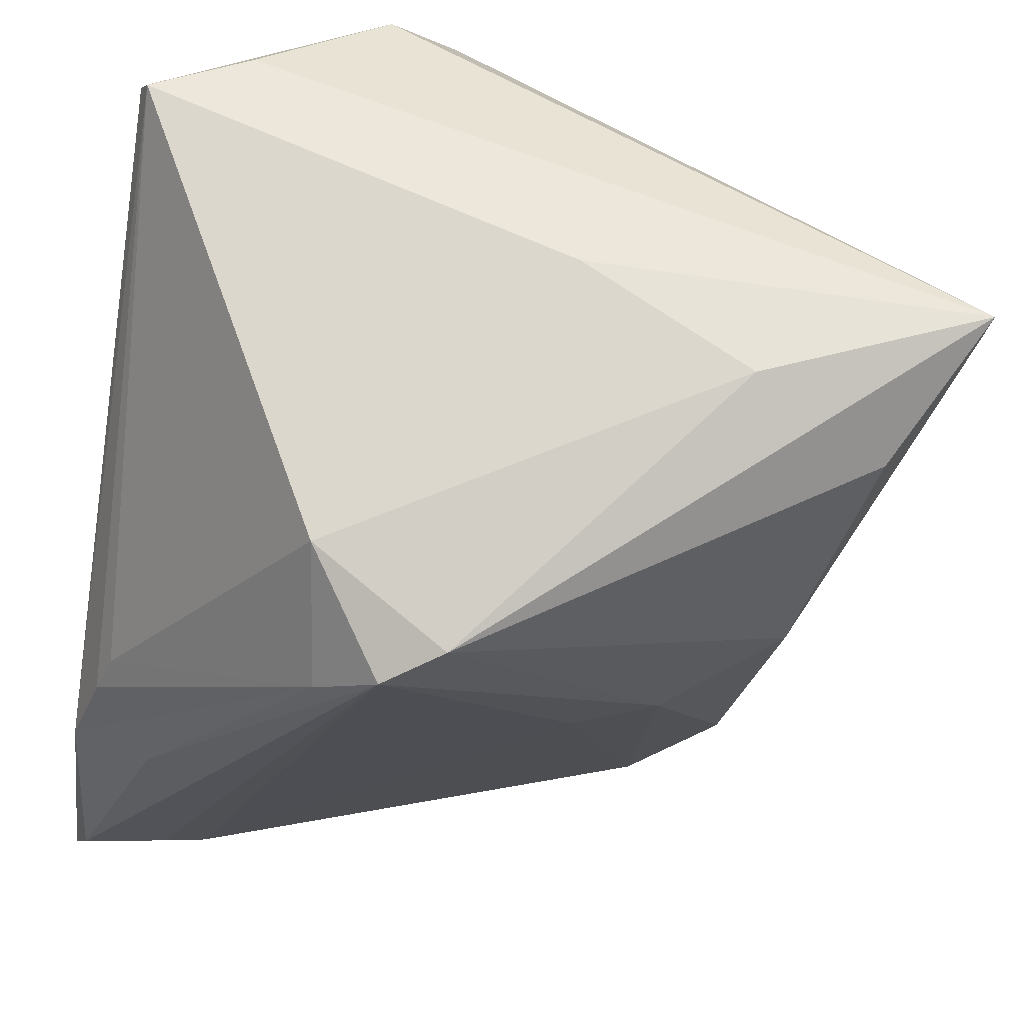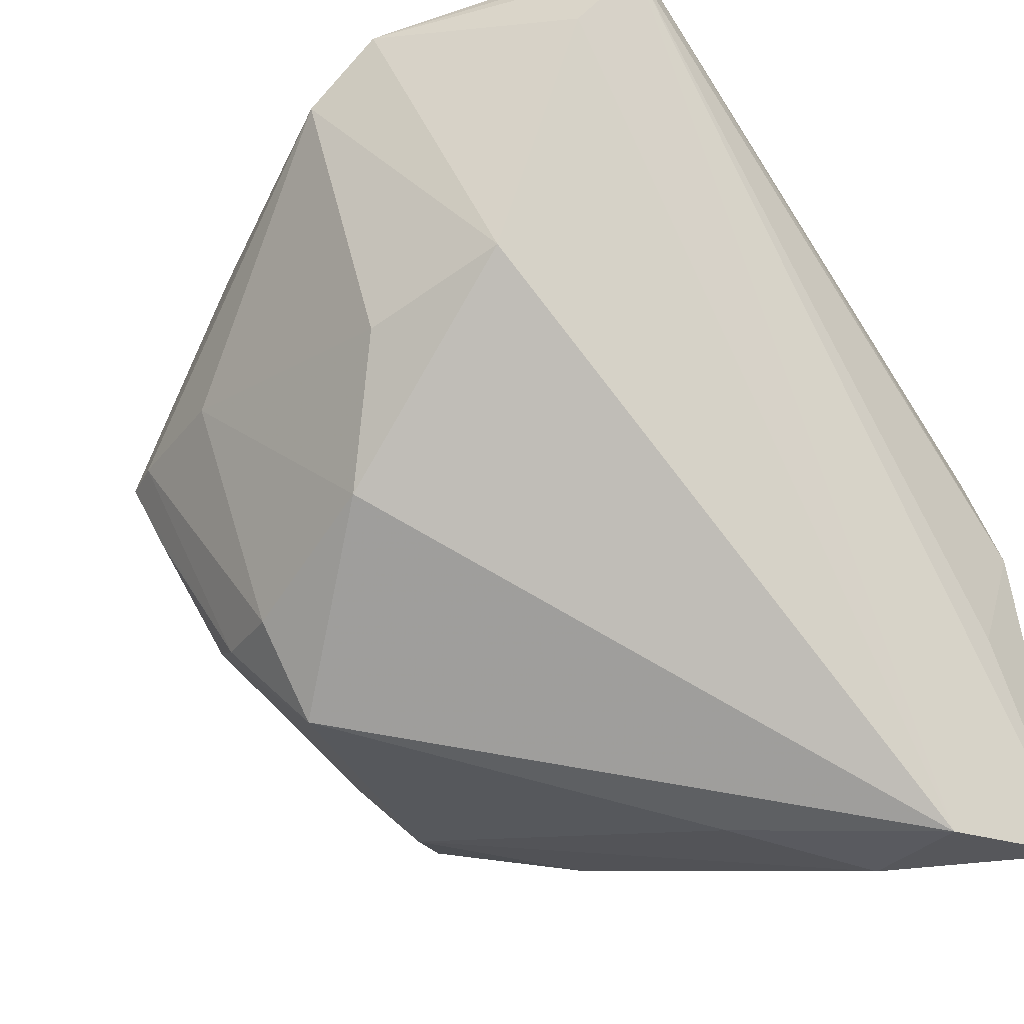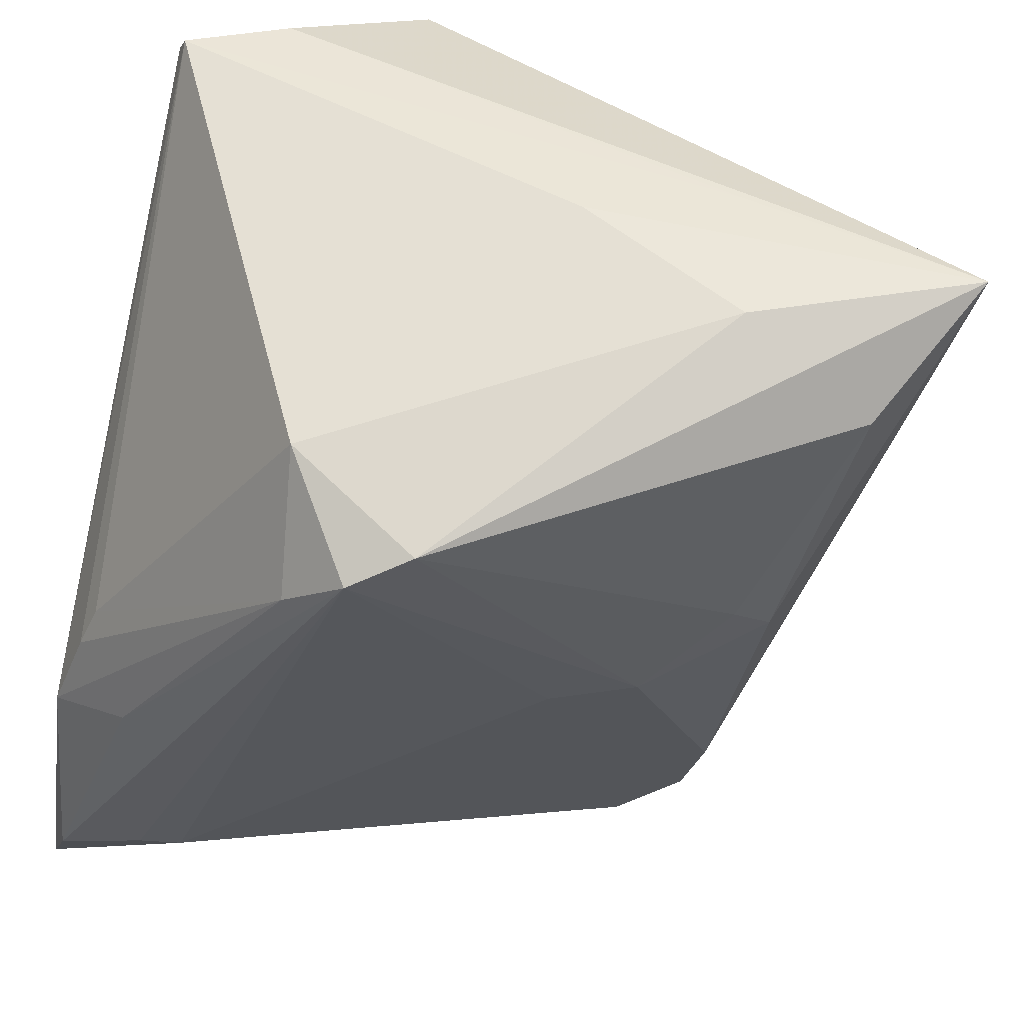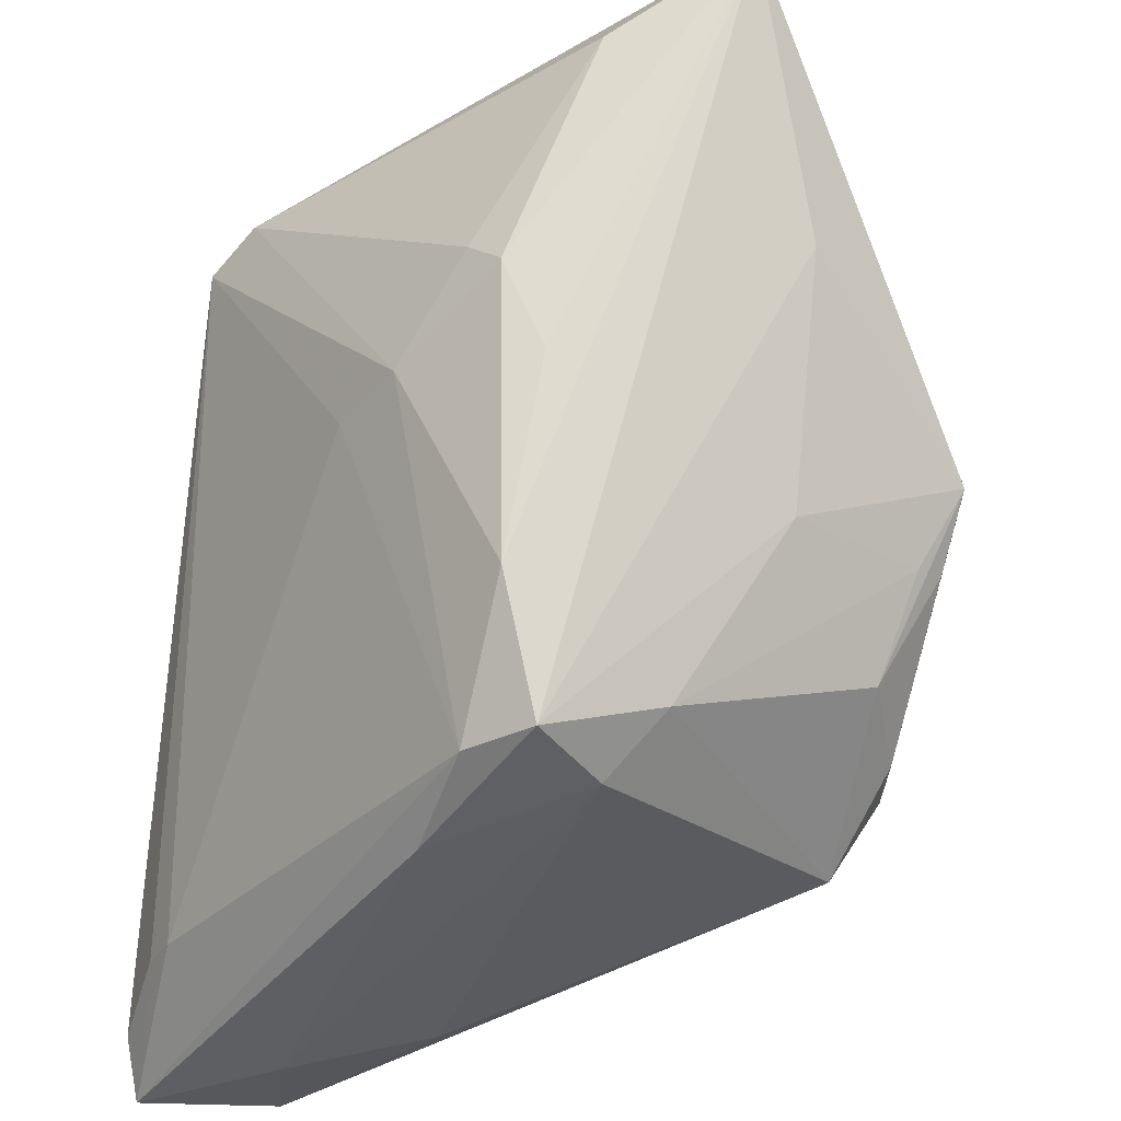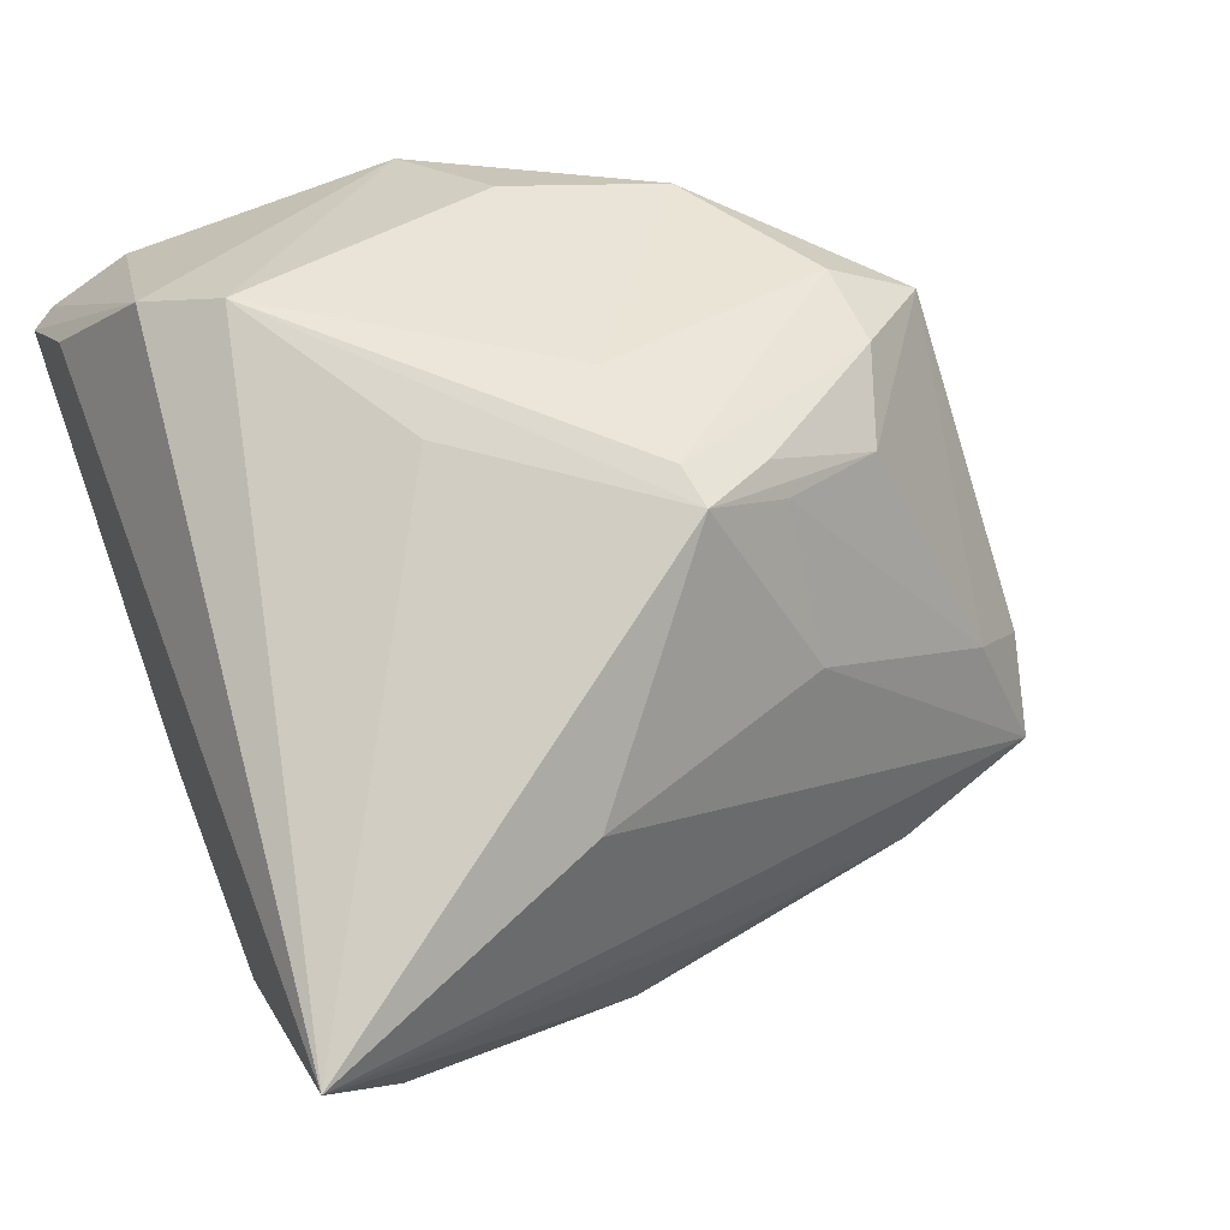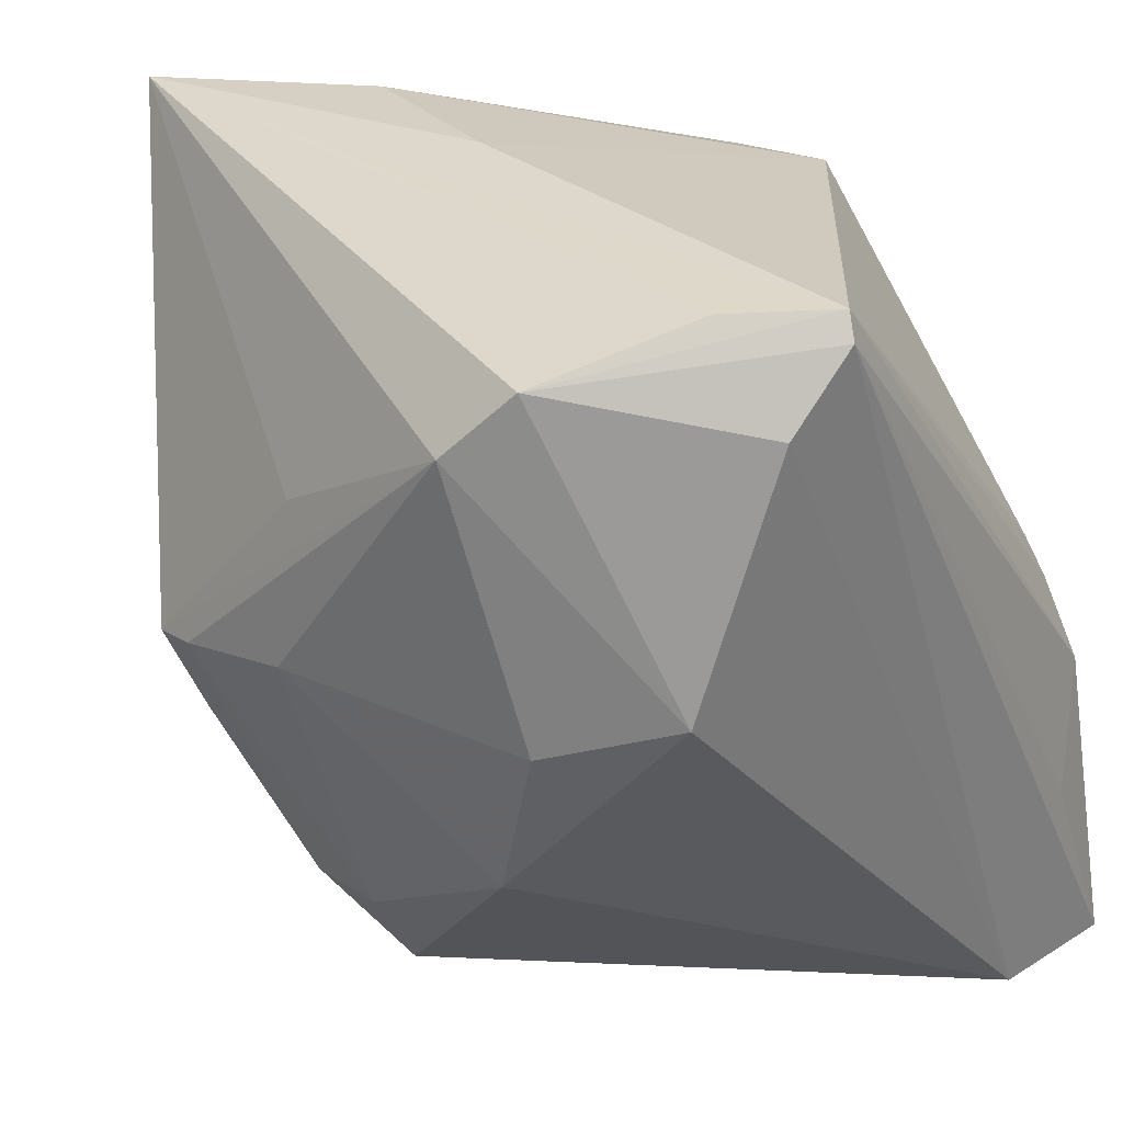
<metadata>
{"format":"obj","ext":"obj","renderer":"f3d","projection":"perspective","resolution":1024,"background":"white","views":[{"elev":62.4,"azim":-164.0,"up":"+Y"},{"elev":-24.2,"azim":54.1,"up":"+Y"},{"elev":52.4,"azim":-158.8,"up":"+Y"},{"elev":-31.6,"azim":-101.3,"up":"+Y"},{"elev":50.2,"azim":-113.0,"up":"+Z"},{"elev":26.4,"azim":38.9,"up":"+Y"}]}
</metadata>
<code>
v 0.02361 -0.01676 0.03945
v -0.04543 0.04255 -0.003999
v 0.05324 -0.05195 -0.04291
v 0.004521 -0.03741 0.03282
v -0.02016 -0.04014 0.0004951
v -0.005409 -0.02668 0.03804
v 0.03644 -0.05282 -0.02694
v -0.01897 -0.008599 0.04108
v -0.02897 0.05282 -0.002036
v 0.02904 0.00176 0.04103
v 0.05076 0.05038 0.01822
v -0.0241 0.0003828 0.04289
v -0.03529 0.01786 -0.01762
v -0.003645 0.003272 0.04484
v -0.02582 0.006493 -0.02428
v 0.05238 0.0475 0.0195
v 0.04458 -0.002586 -0.03776
v -0.02297 0.05189 0.01586
v 0.04993 0.03866 0.02653
v -0.01859 0.0009952 0.04406
v -0.02527 -0.03276 0.007062
v 0.05113 -0.05188 -0.02522
v 0.05 -0.04462 -0.04484
v -0.03058 -0.01035 0.02043
v -0.008009 -0.04393 -0.01749
v 0.01113 0.03124 -0.04363
v -0.04168 0.019 0.02106
v 0.02011 0.03483 0.04484
v 0.05248 -0.02731 -0.03193
v -0.003974 0.04146 -0.03964
v -0.03895 0.01401 -0.01448
v -0.006112 0.05282 0.006843
v 0.04255 0.002851 -0.03594
v -0.003838 0.02238 0.04203
v -0.02138 -0.03845 -0.01517
v 0.004697 -0.02636 0.0397
v -0.01601 0.005289 -0.02907
v -0.03851 0.002918 -0.009302
v -0.02152 -0.009687 0.0374
v 0.01405 0.04491 -0.03225
v 0.0359 -0.006225 -0.04411
v -0.02833 -0.03825 -0.008172
v 0.03987 0.04946 0.02595
v -0.03244 -0.02146 -0.01286
v 0.02736 0.04268 0.04075
v 0.03271 -0.0395 -0.04162
v 0.03808 -0.0395 -0.04331
v 0.04834 -0.01368 -0.04035
v -0.05324 0.05282 0.0124
v 0.04466 0.007859 0.03436
v 0.03044 -0.04953 -0.008769
v -0.01604 -0.02251 0.03347
v 0.002831 0.03819 -0.04406
f 22 3 16
f 7 22 51
f 3 22 7
f 51 22 4
f 3 35 46
f 16 3 29
f 25 35 3
f 3 7 25
f 2 31 49
f 3 46 47
f 47 46 53
f 53 46 37
f 37 46 35
f 19 22 16
f 19 50 22
f 10 50 28
f 30 40 53
f 9 40 30
f 49 9 30
f 30 2 49
f 26 41 53
f 53 40 26
f 34 28 49
f 49 12 34
f 34 12 28
f 14 10 28
f 27 12 49
f 24 12 27
f 49 31 38
f 38 44 49
f 31 44 38
f 4 21 5
f 51 4 5
f 5 7 51
f 5 25 7
f 53 41 23
f 23 47 53
f 3 47 23
f 31 2 13
f 2 30 13
f 15 44 31
f 31 13 15
f 35 44 15
f 15 37 35
f 53 37 15
f 15 30 53
f 15 13 30
f 28 50 45
f 50 19 45
f 49 28 45
f 45 43 49
f 45 19 16
f 16 11 45
f 45 11 43
f 50 10 1
f 36 4 1
f 1 14 36
f 10 14 1
f 1 4 22
f 22 50 1
f 33 11 17
f 40 11 33
f 17 26 33
f 33 26 40
f 32 40 9
f 32 11 40
f 32 9 49
f 49 43 18
f 43 11 18
f 18 32 49
f 11 32 18
f 48 26 17
f 41 26 48
f 48 23 41
f 3 23 48
f 48 29 3
f 16 29 48
f 48 11 16
f 17 11 48
f 28 12 20
f 20 14 28
f 36 14 20
f 52 8 12
f 52 21 4
f 42 5 21
f 42 21 24
f 24 27 42
f 35 25 42
f 25 5 42
f 42 44 35
f 49 44 42
f 42 27 49
f 12 8 6
f 6 20 12
f 36 20 6
f 6 4 36
f 6 52 4
f 8 52 6
f 39 52 12
f 21 52 39
f 39 12 24
f 24 21 39

</code>
